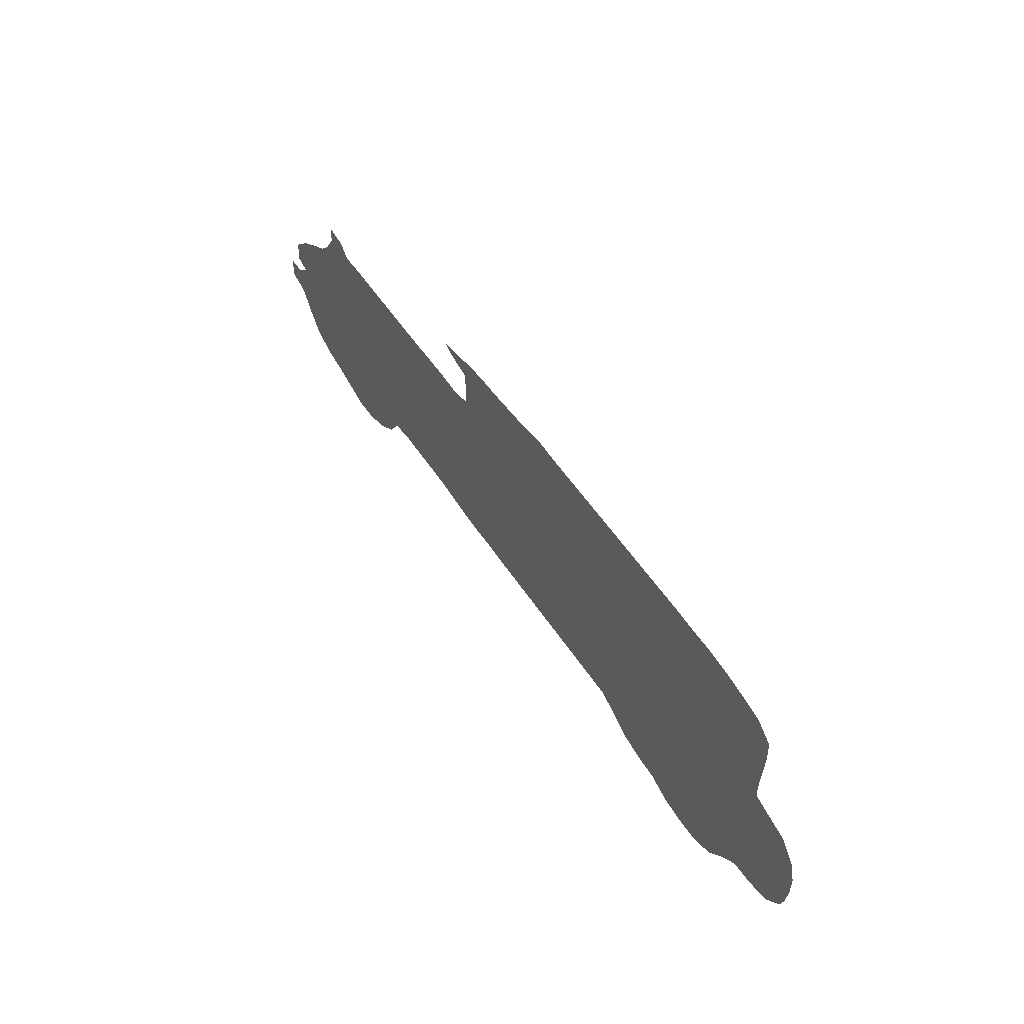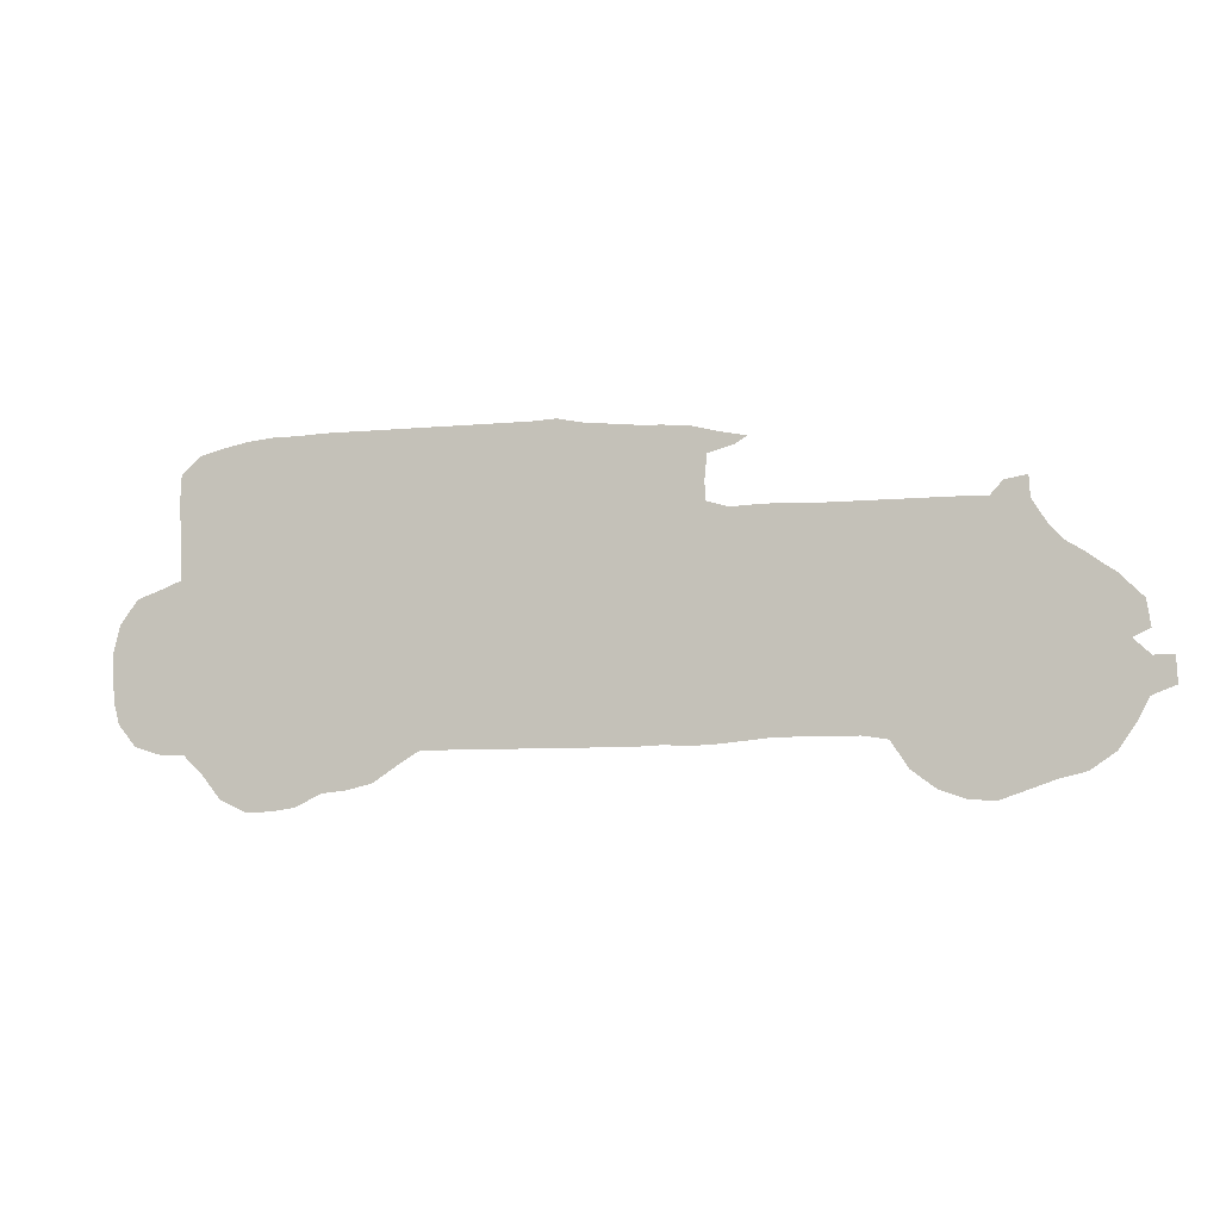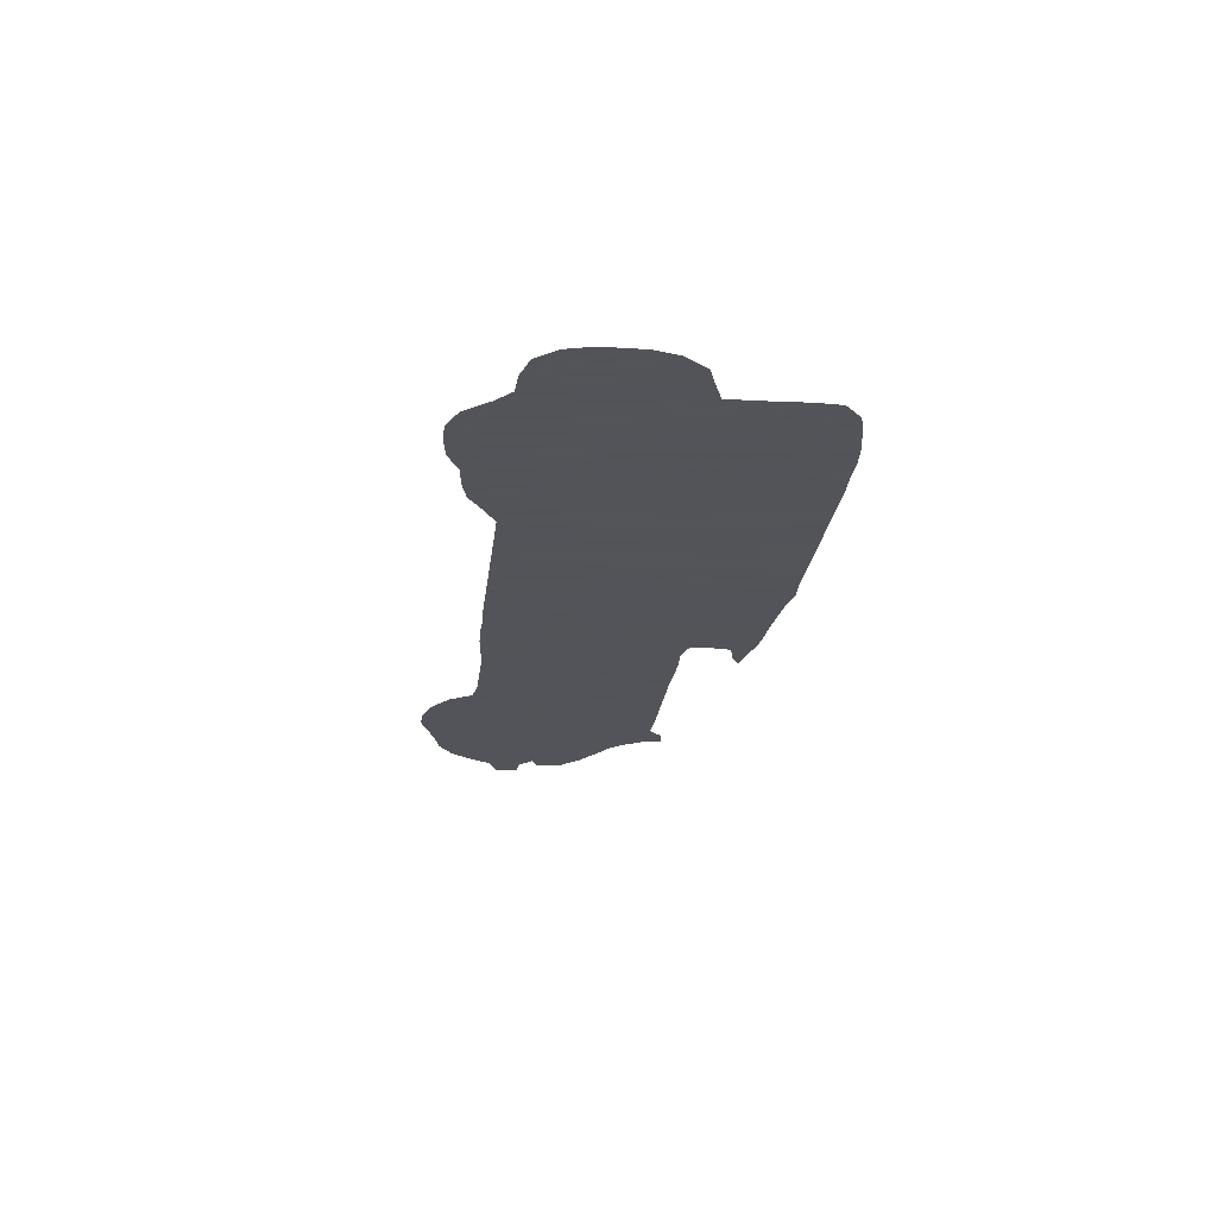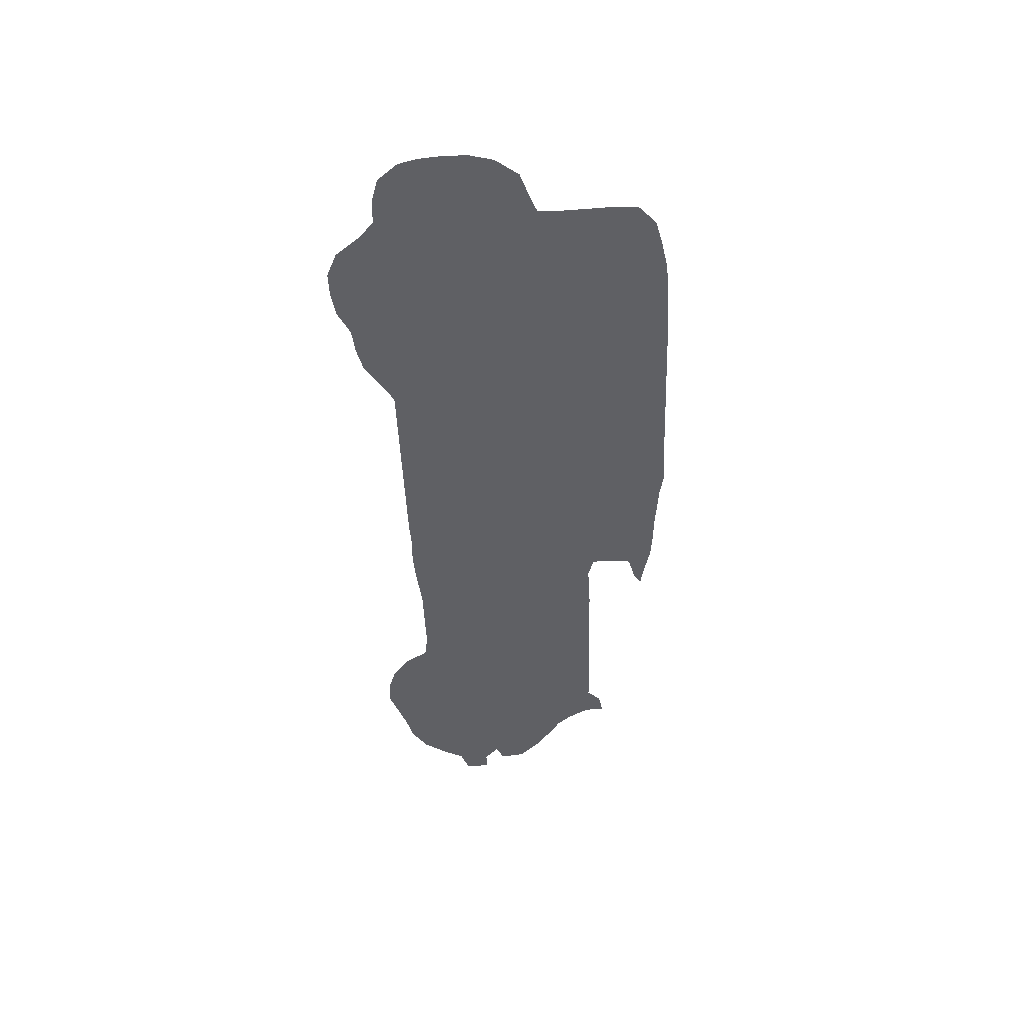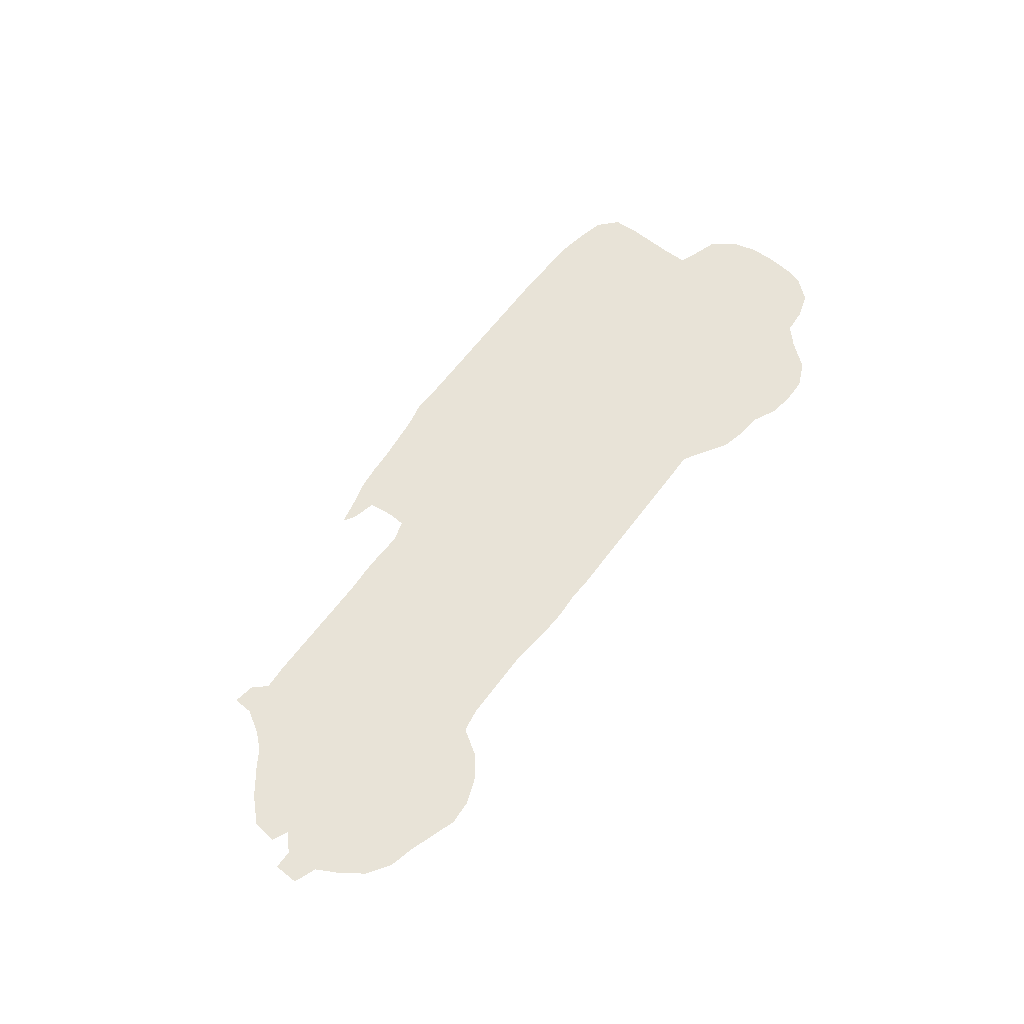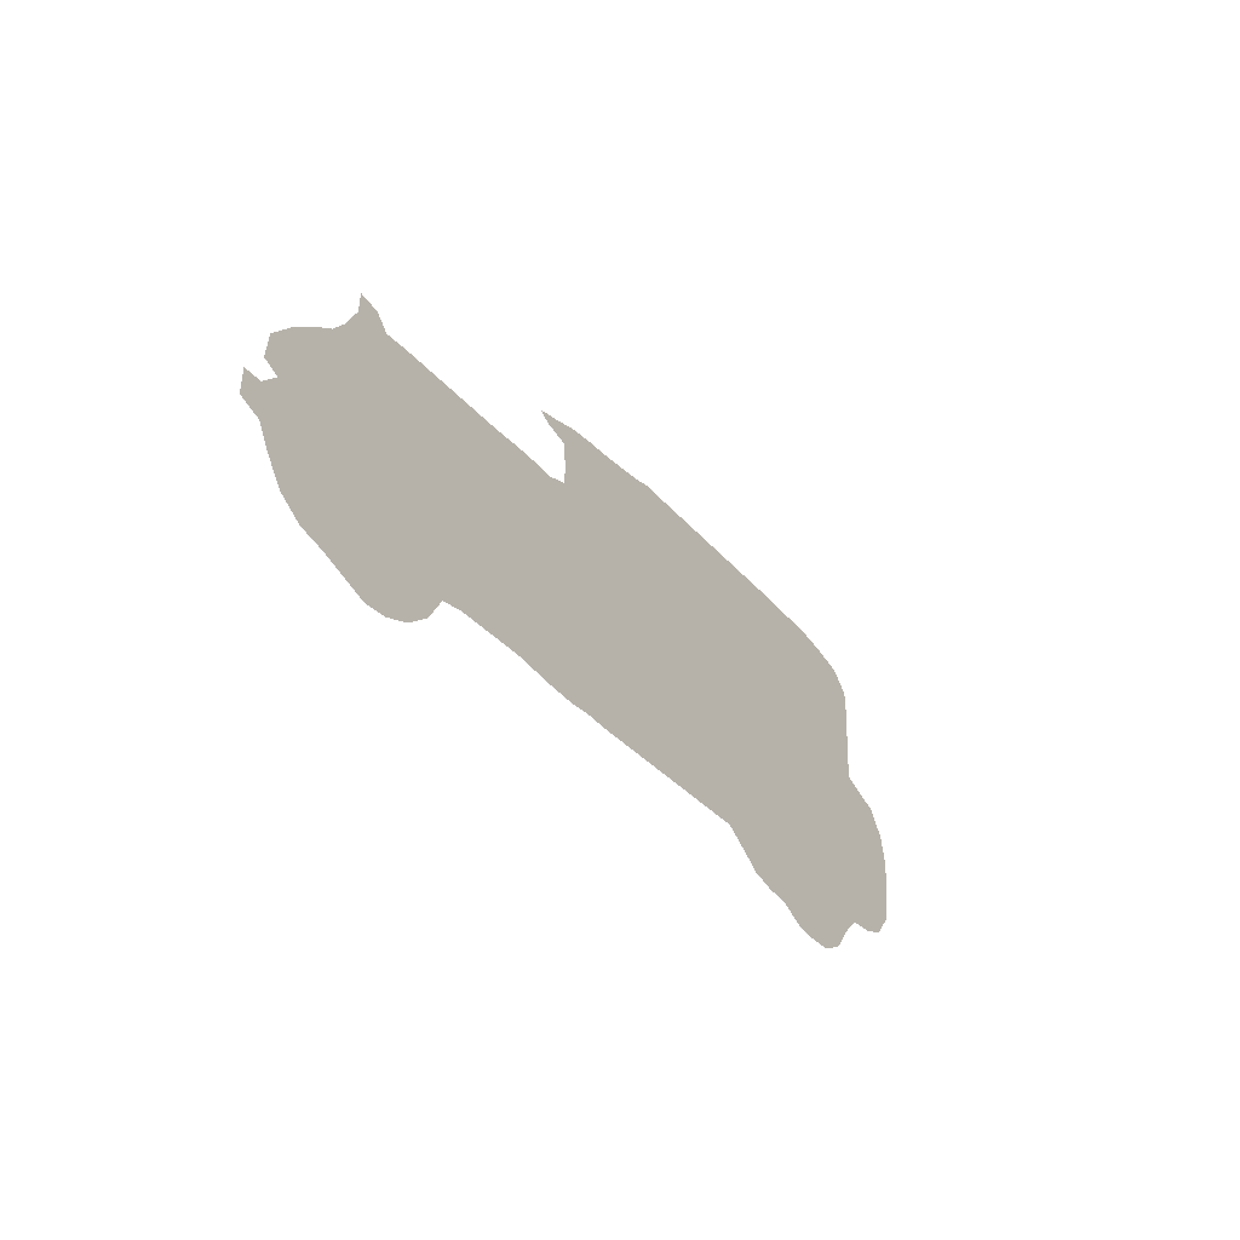
<metadata>
{"format":"obj","ext":"obj","renderer":"f3d","projection":"perspective","resolution":1024,"background":"white","views":[{"elev":54.8,"azim":57.1,"up":"+Y"},{"elev":-6.9,"azim":-164.2,"up":"+Y"},{"elev":-23.9,"azim":83.3,"up":"+Z"},{"elev":-45.1,"azim":92.2,"up":"+Z"},{"elev":61.5,"azim":-53.6,"up":"+Z"},{"elev":-33.6,"azim":-56.5,"up":"+Y"}]}
</metadata>
<code>
v 0.05541 0.2036 0
v 0.07474 0.2178 0
v 0.0915 0.2281 0
v 0.1057 0.2436 0
v 0.1198 0.2667 0
v 0.1211 0.2874 0
v 0.143 0.2835 0
v 0.1559 0.2693 0
v 0.1817 0.2706 0
v 0.2075 0.2706 0
v 0.2333 0.2706 0
v 0.259 0.2706 0
v 0.2848 0.2706 0
v 0.3106 0.2706 0
v 0.3363 0.2719 0
v 0.3621 0.2719 0
v 0.3879 0.2706 0
v 0.4098 0.2771 0
v 0.4111 0.2951 0
v 0.4085 0.3209 0
v 0.384 0.3273 0
v 0.3711 0.3351 0
v 0.3969 0.3402 0
v 0.4227 0.3467 0
v 0.4485 0.3492 0
v 0.4742 0.3505 0
v 0.5 0.3531 0
v 0.5258 0.3557 0
v 0.5515 0.3608 0
v 0.5773 0.3595 0
v 0.6031 0.3595 0
v 0.6289 0.3595 0
v 0.6546 0.3595 0
v 0.6804 0.3595 0
v 0.7062 0.3595 0
v 0.732 0.3595 0
v 0.7577 0.3595 0
v 0.7835 0.3595 0
v 0.8093 0.3583 0
v 0.835 0.3583 0
v 0.8608 0.3557 0
v 0.8866 0.3505 0
v 0.9124 0.3441 0
v 0.9317 0.326 0
v 0.933 0.3003 0
v 0.9317 0.2745 0
v 0.9304 0.2487 0
v 0.9304 0.2229 0
v 0.9497 0.2152 0
v 0.9755 0.2062 0
v 0.9936 0.1817 0
v 1 0.1559 0
v 1 0.1301 0
v 0.9974 0.1044 0
v 0.9923 0.08505 0
v 0.9742 0.06314 0
v 0.9485 0.05541 0
v 0.9227 0.05412 0
v 0.9046 0.03737 0
v 0.884 0.0116 0
v 0.8582 0 0
v 0.8325 0 0
v 0.8067 0.003866 0
v 0.7809 0.01675 0
v 0.7551 0.01933 0
v 0.7294 0.02577 0
v 0.7062 0.04124 0
v 0.683 0.05541 0
v 0.6572 0.05541 0
v 0.6314 0.05541 0
v 0.6057 0.05541 0
v 0.5799 0.05541 0
v 0.5541 0.05541 0
v 0.5283 0.05541 0
v 0.5026 0.05541 0
v 0.4768 0.05541 0
v 0.451 0.0567 0
v 0.4253 0.05541 0
v 0.3995 0.0567 0
v 0.3737 0.05928 0
v 0.3479 0.06186 0
v 0.3222 0.06186 0
v 0.2964 0.06186 0
v 0.2706 0.06186 0
v 0.2461 0.05799 0
v 0.2294 0.03222 0
v 0.2049 0.01418 0
v 0.1791 0.005155 0
v 0.1533 0.003866 0
v 0.1276 0.01289 0
v 0.1018 0.02191 0
v 0.07603 0.02835 0
v 0.05155 0.0451 0
v 0.03479 0.06959 0
v 0.0232 0.0915 0
v 0 0.1005 0
v 0.001289 0.1263 0
v 0.02062 0.1263 0
v 0.03737 0.1417 0
v 0.02062 0.1495 0
v 0.02448 0.1753 0
v 0.04768 0.1984 0
f 18 73 28
f 53 58 54
f 11 84 12
f 3 85 9
f 11 85 84
f 54 58 57
f 55 57 56
f 54 57 55
f 41 46 42
f 5 7 6
f 85 87 86
f 12 84 13
f 14 82 15
f 17 78 18
f 17 79 78
f 17 80 79
f 88 90 89
f 87 90 88
f 85 90 87
f 10 85 11
f 9 85 10
f 18 74 73
f 18 75 74
f 18 76 75
f 32 71 70
f 33 69 34
f 33 70 69
f 32 70 33
f 48 68 67
f 37 68 48
f 36 68 37
f 35 68 36
f 34 69 68
f 34 68 35
f 43 45 44
f 42 45 43
f 42 46 45
f 39 48 47
f 39 47 40
f 40 47 41
f 41 47 46
f 3 9 4
f 5 8 7
f 4 9 8
f 4 8 5
f 20 25 24
f 18 28 27
f 18 27 26
f 48 67 64
f 48 64 58
f 58 64 59
f 13 84 83
f 14 83 82
f 13 83 14
f 15 82 81
f 15 81 16
f 16 81 17
f 17 81 80
f 19 25 20
f 18 26 19
f 19 26 25
f 95 98 96
f 96 98 97
f 3 99 85
f 2 99 3
f 94 99 95
f 95 99 98
f 1 99 2
f 1 102 99
f 99 101 100
f 99 102 101
f 18 78 77
f 18 77 76
f 31 71 32
f 31 72 71
f 37 48 38
f 38 48 39
f 60 62 61
f 59 62 60
f 62 64 63
f 59 64 62
f 49 51 50
f 49 52 51
f 49 53 52
f 49 58 53
f 48 58 49
f 20 24 23
f 65 67 66
f 64 67 65
f 91 99 94
f 85 91 90
f 85 99 91
f 91 93 92
f 91 94 93
f 30 72 31
f 28 30 29
f 28 73 30
f 30 73 72
f 21 23 22
f 20 23 21

</code>
